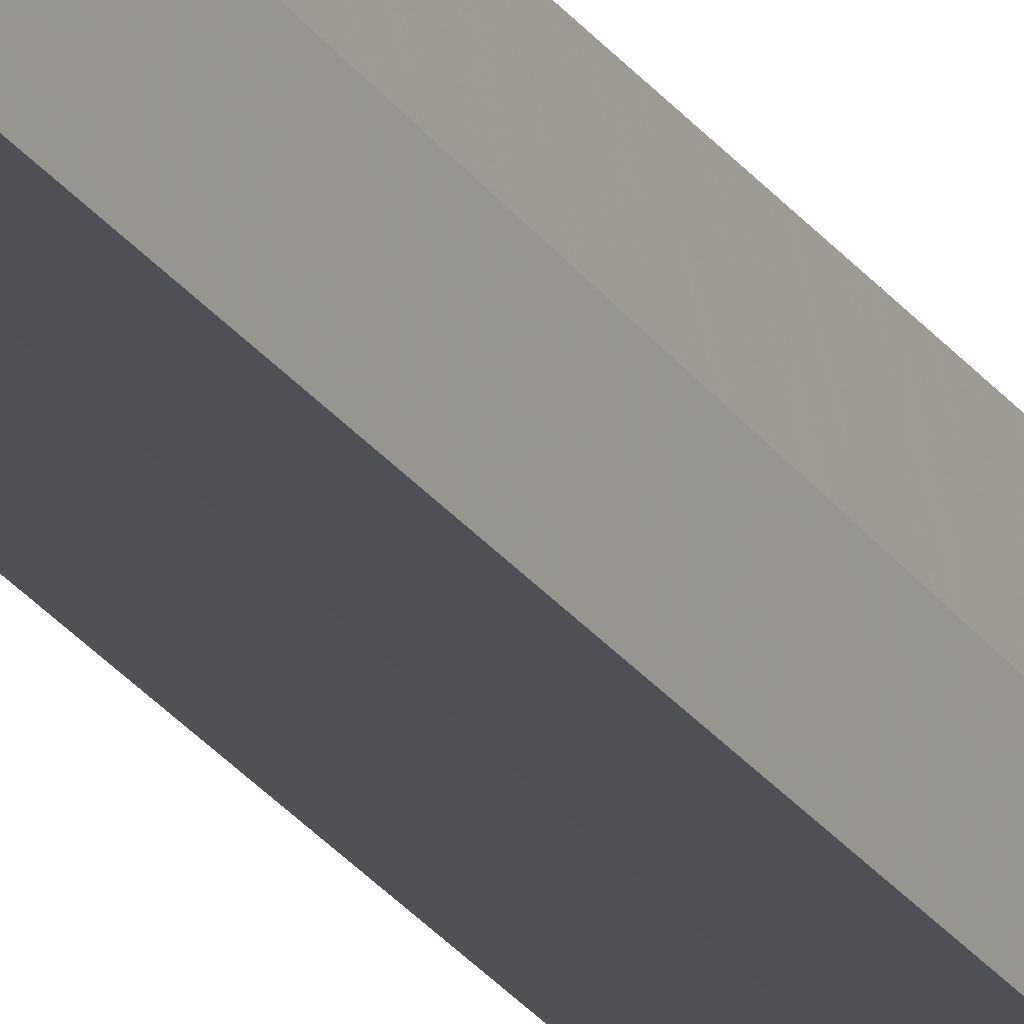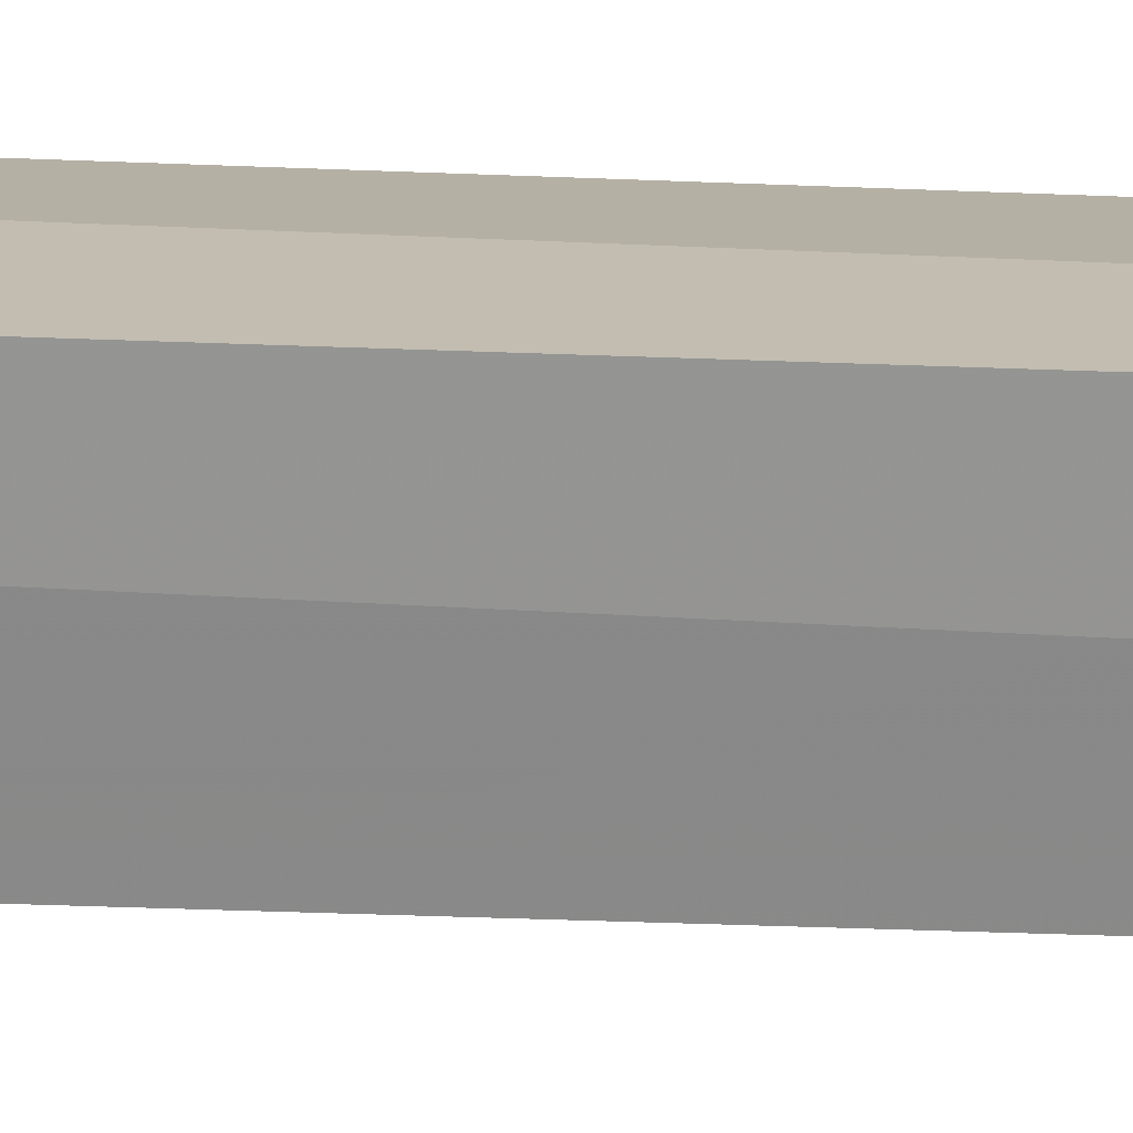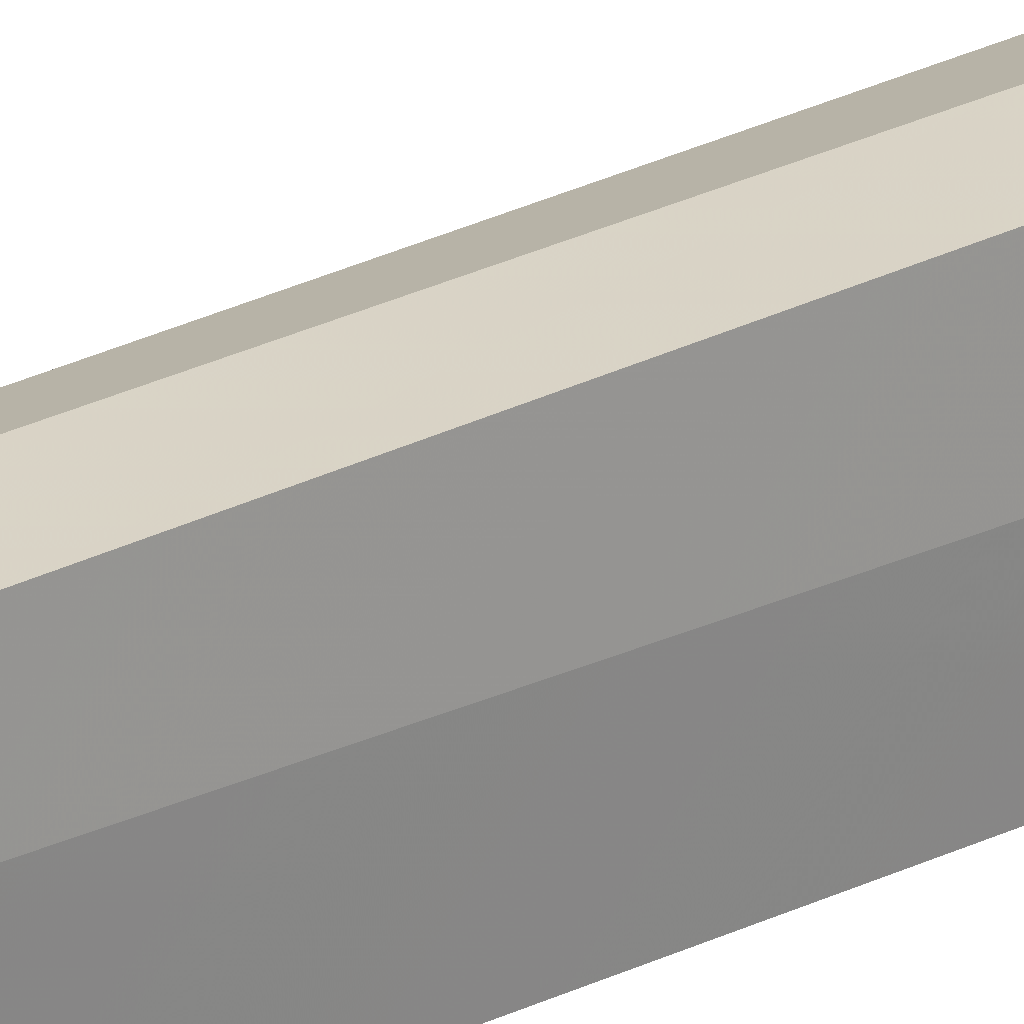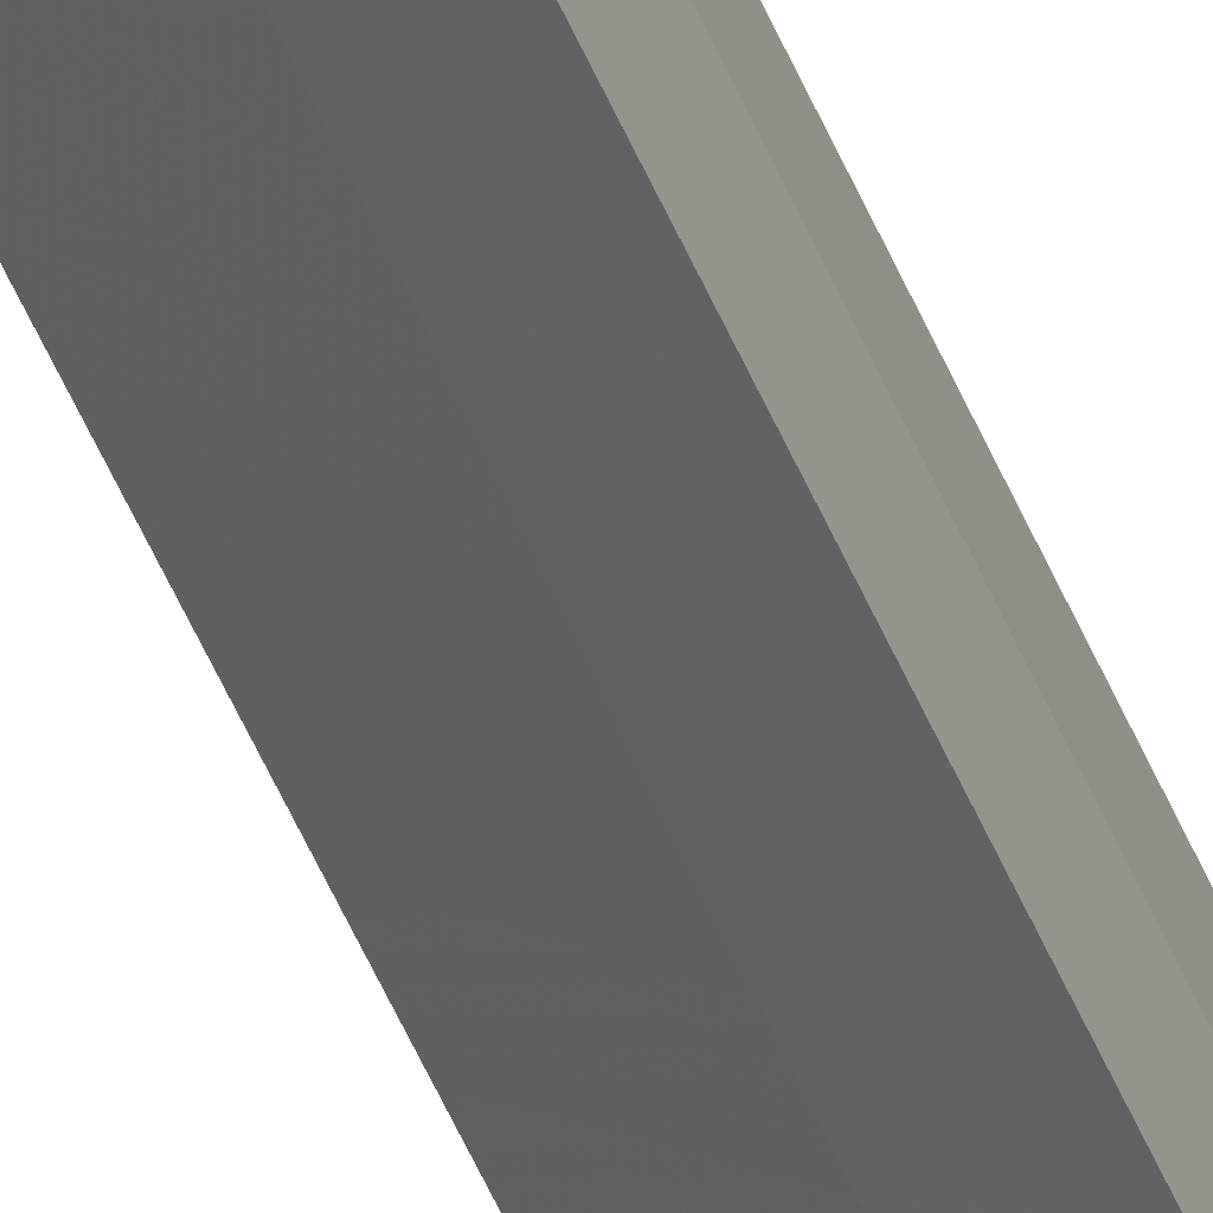
<metadata>
{"format":"obj","ext":"obj","renderer":"f3d","projection":"perspective","resolution":1024,"background":"white","views":[{"elev":-22.1,"azim":-156.0,"up":"+Z"},{"elev":-73.5,"azim":-91.9,"up":"+Z"},{"elev":28.4,"azim":-127.1,"up":"+Z"},{"elev":-53.8,"azim":-157.3,"up":"+Z"}]}
</metadata>
<code>
v -0.4844 -4.375 0.3906
v -0.4141 -4.375 0.3984
v -0.4297 -4.375 0.4609
v -0.4766 -4.375 0.4766
v -0.4844 0 0.4922
v -0.4844 0 0.3906
v -0.3984 0 0.4062
v -0.4141 0 0.4922
f 1 2 3
f 1 3 4
f 1 4 5
f 1 5 6
f 1 6 2
f 2 6 7
f 2 7 3
f 3 7 8
f 3 8 4
f 4 8 5

</code>
